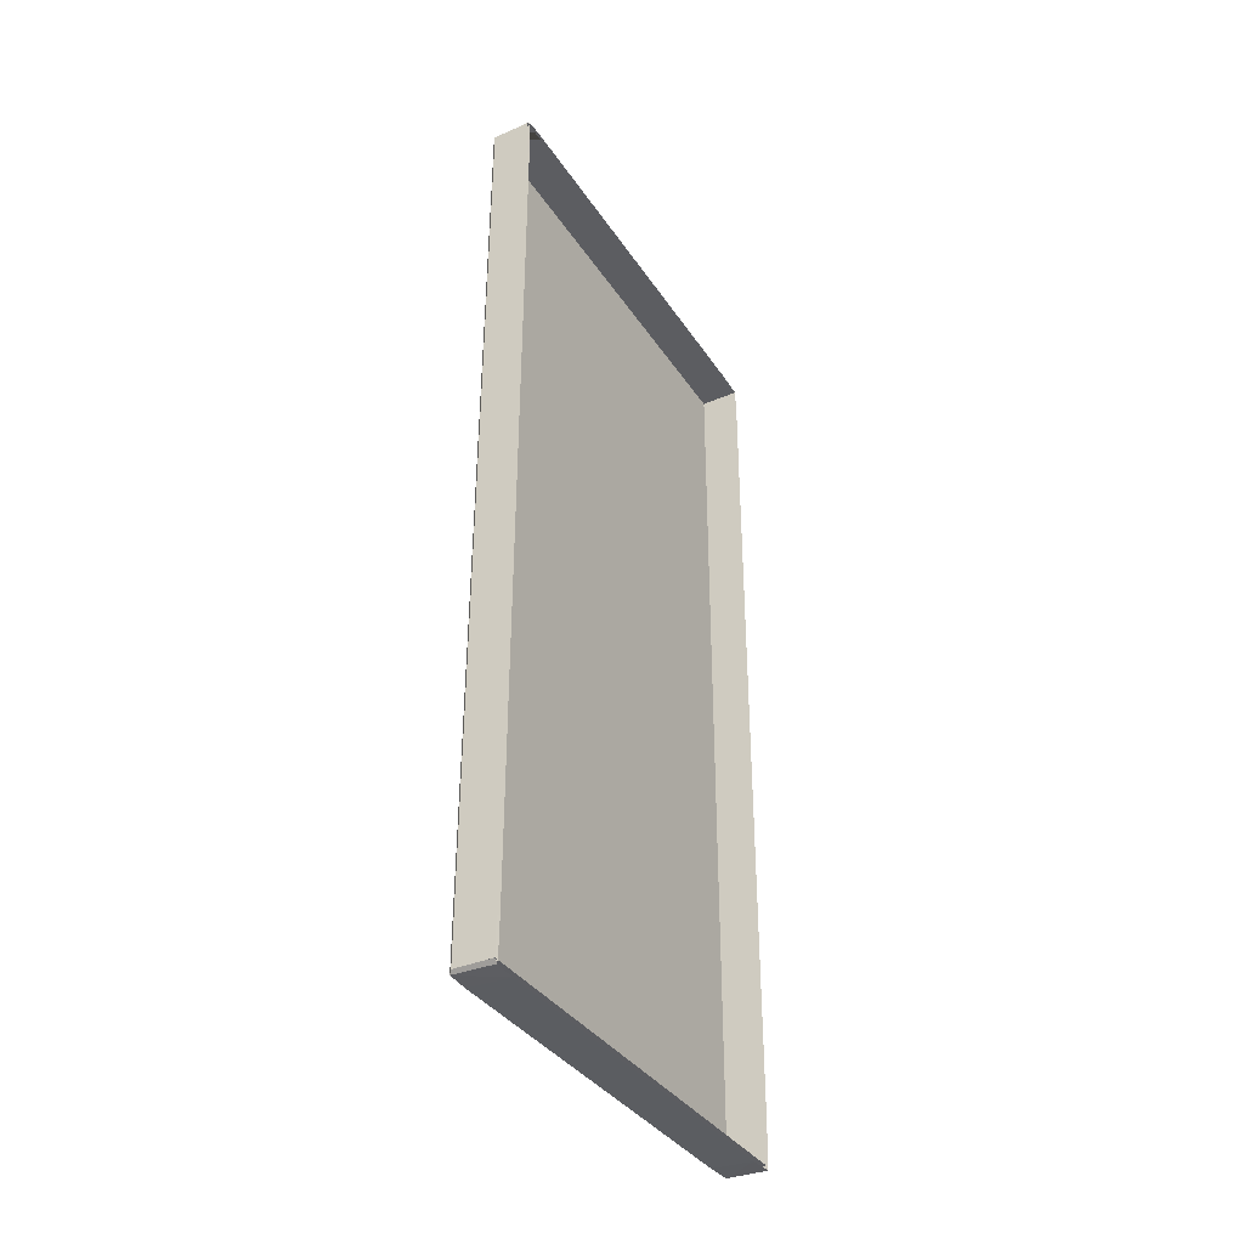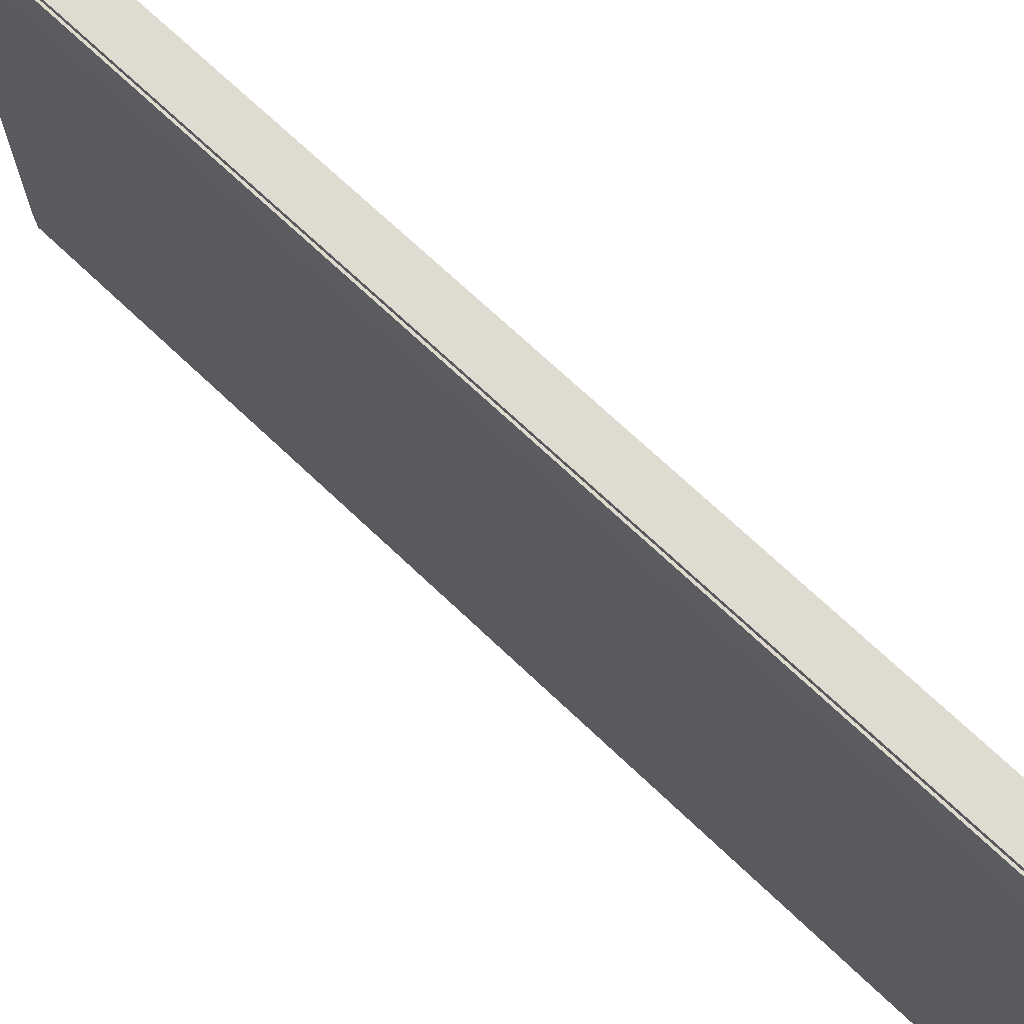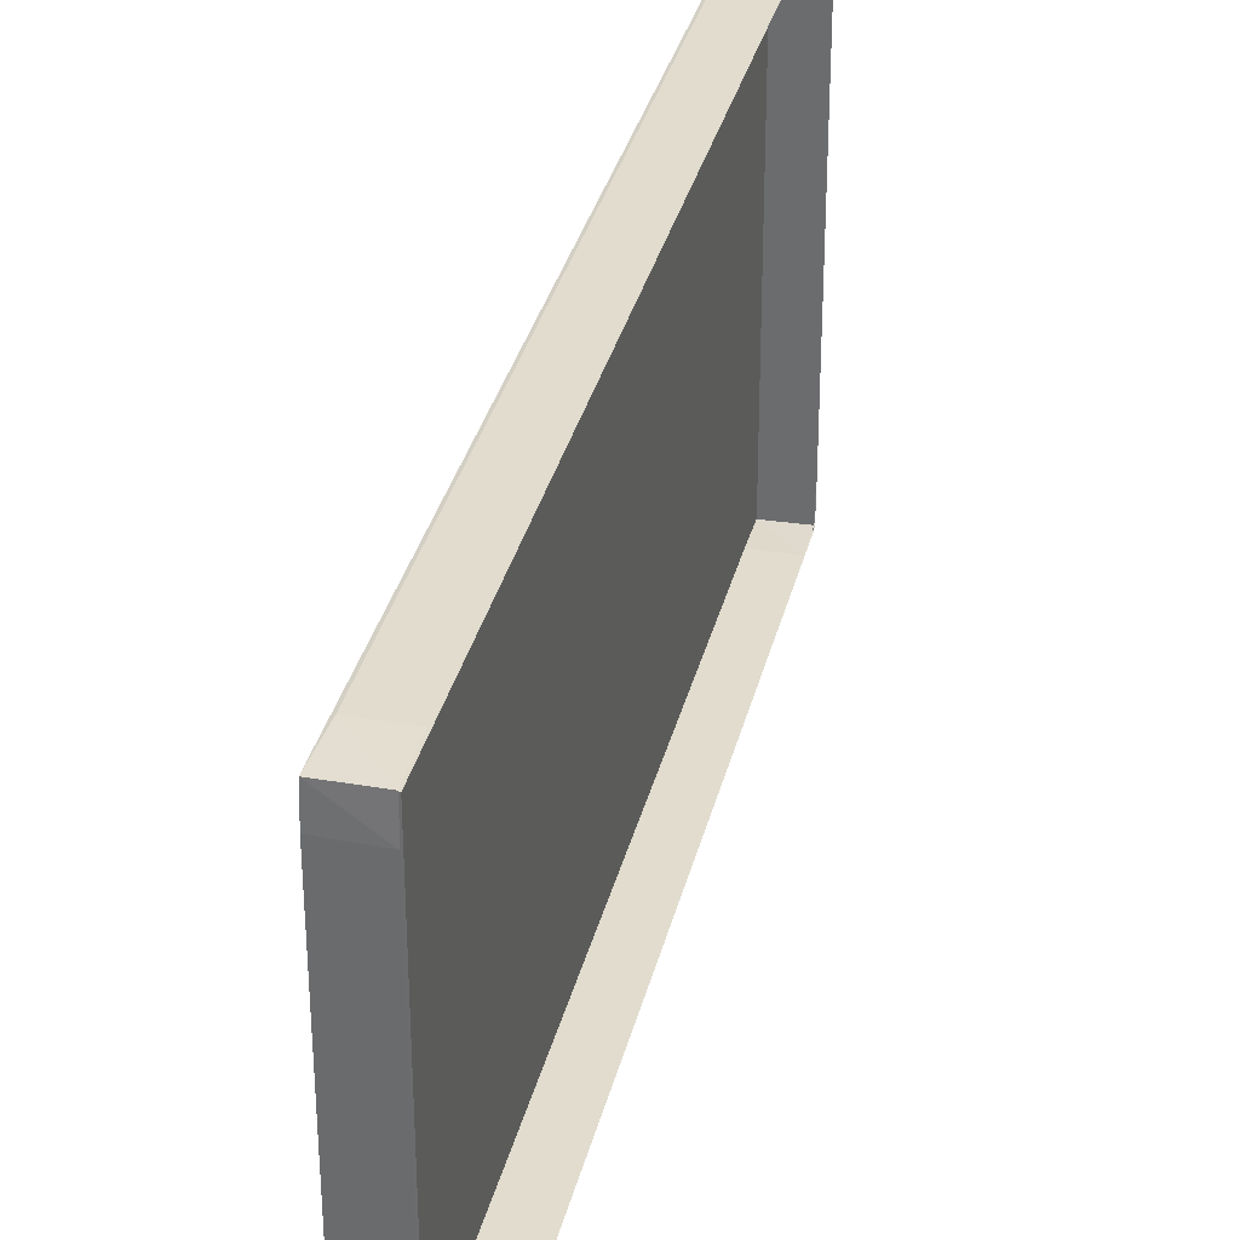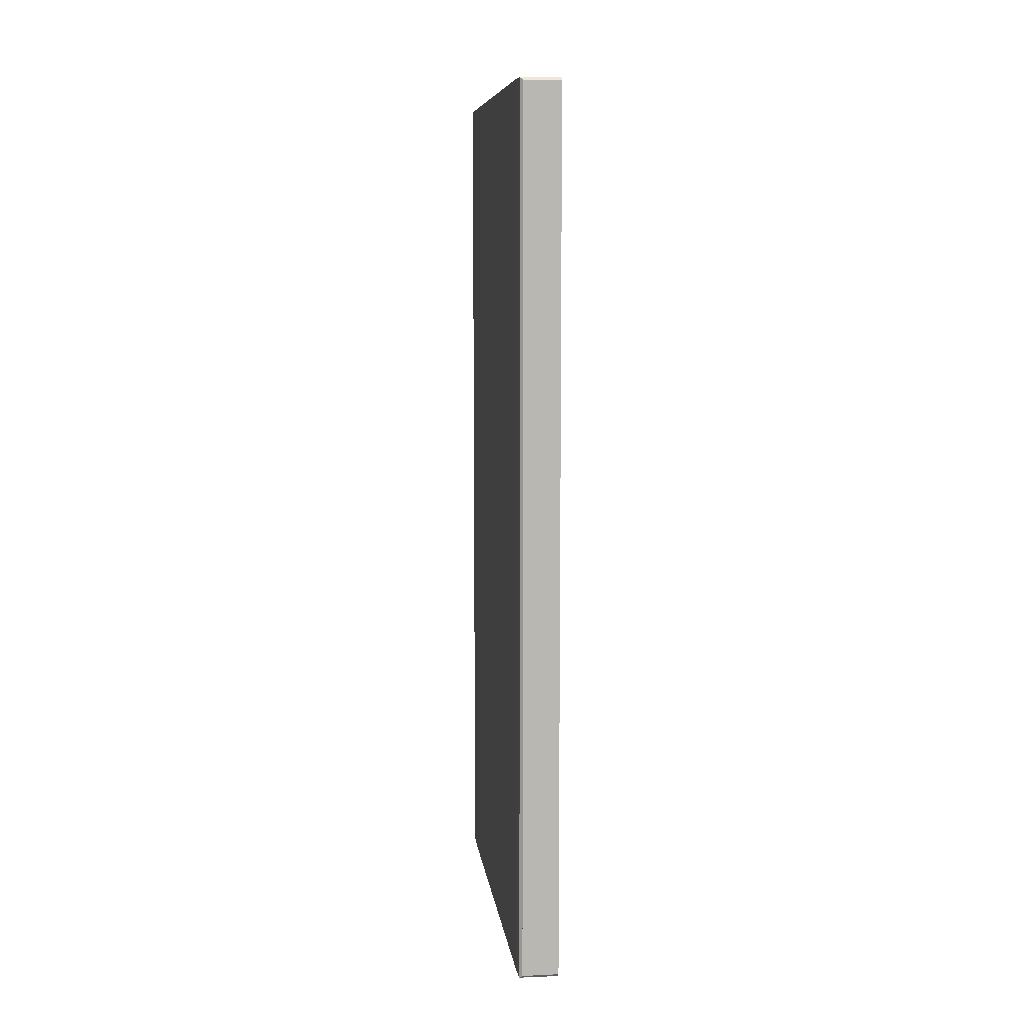
<metadata>
{"format":"obj","ext":"obj","renderer":"f3d","projection":"perspective","resolution":1024,"background":"white","views":[{"elev":-36.4,"azim":29.3,"up":"+Z"},{"elev":70.1,"azim":-46.4,"up":"+Y"},{"elev":34.0,"azim":13.4,"up":"+Y"},{"elev":8.4,"azim":-7.1,"up":"+Z"}]}
</metadata>
<code>
o Plano.002
v -73.15 -0.1477 73.7
v -73.16 3.853 -73.2
v -73.16 3.853 73.7
v -67.04 3.856 73.7
v -67.03 -0.1449 73.7
v -67.04 3.856 -73.2
v -67.03 -0.1449 -73.2
v -73.15 -0.1477 67.58
v -67.03 -0.1449 67.58
v -67.03 -0.1449 61.46
v -73.15 -0.1477 61.46
v -73.15 -0.1477 55.34
v -67.03 -0.1449 55.34
v -67.03 -0.1449 49.22
v -73.15 -0.1477 49.22
v -73.15 -0.1477 43.1
v -67.03 -0.1449 43.1
v -73.15 -0.1477 36.98
v -67.03 -0.1449 36.98
v -73.15 -0.1477 30.86
v -67.03 -0.1449 30.86
v -73.15 -0.1477 24.73
v -67.03 -0.1449 24.73
v -73.15 -0.1477 18.61
v -67.03 -0.1449 18.61
v -73.15 -0.1477 12.49
v -67.03 -0.1449 12.49
v -67.03 -0.1449 6.373
v -73.15 -0.1477 6.373
v -67.03 -0.1449 0.2523
v -73.15 -0.1477 0.2523
v -67.03 -0.1449 -5.868
v -73.15 -0.1477 -5.868
v -67.03 -0.1449 -11.99
v -73.15 -0.1477 -11.99
v -67.03 -0.1449 -18.11
v -73.15 -0.1477 -18.11
v -73.15 -0.1477 -24.23
v -67.03 -0.1449 -24.23
v -73.15 -0.1477 -30.35
v -67.03 -0.1449 -30.35
v -73.15 -0.1477 -36.47
v -67.03 -0.1449 -36.47
v -73.15 -0.1477 -42.59
v -67.03 -0.1449 -42.59
v -73.15 -0.1477 -48.71
v -67.03 -0.1449 -48.71
v -67.03 -0.1449 -54.83
v -73.15 -0.1477 -54.83
v -73.15 -0.1477 -60.95
v -67.03 -0.1449 -60.95
v -67.03 -0.1449 -67.07
v -73.15 -0.1477 -67.07
v -73.15 -0.1477 -73.2
v -73.19 71.87 67.58
v -67.07 71.87 73.7
v -73.19 71.87 73.7
v -67.07 71.87 67.58
v -67.07 71.87 61.46
v -73.19 71.87 61.46
v -73.19 71.87 55.34
v -67.07 71.87 55.34
v -67.07 71.87 49.22
v -73.19 71.87 49.22
v -73.19 71.87 43.1
v -67.07 71.87 43.1
v -73.19 71.87 36.98
v -67.07 71.87 36.98
v -73.19 71.87 30.86
v -67.07 71.87 30.86
v -73.19 71.87 24.73
v -67.07 71.87 24.73
v -73.19 71.87 18.61
v -67.07 71.87 18.61
v -73.19 71.87 12.49
v -67.07 71.87 12.49
v -67.07 71.87 6.373
v -73.19 71.87 6.373
v -67.07 71.87 0.2523
v -73.19 71.87 0.2523
v -67.07 71.87 -5.868
v -73.19 71.87 -5.868
v -67.07 71.87 -11.99
v -73.19 71.87 -11.99
v -67.07 71.87 -18.11
v -73.19 71.87 -18.11
v -73.19 71.87 -24.23
v -67.07 71.87 -24.23
v -73.19 71.87 -30.35
v -67.07 71.87 -30.35
v -73.19 71.87 -36.47
v -67.07 71.87 -36.47
v -73.19 71.87 -42.59
v -67.07 71.87 -42.59
v -73.19 71.87 -48.71
v -67.07 71.87 -48.71
v -67.07 71.87 -54.83
v -73.19 71.87 -54.83
v -73.19 71.87 -60.95
v -67.07 71.87 -60.95
v -67.07 71.87 -67.07
v -73.19 71.87 -67.07
v -73.19 71.87 -73.2
v -67.07 71.87 -73.2
v -67.06 67.87 -73.2
v -73.18 67.87 -73.2
v -67.06 63.87 -73.2
v -73.18 63.87 -73.2
v -67.06 59.87 -73.2
v -73.18 59.87 -73.2
v -67.06 55.87 -73.2
v -73.18 55.86 -73.2
v -67.06 51.87 -73.2
v -73.18 51.86 -73.2
v -67.06 47.87 -73.2
v -73.18 47.86 -73.2
v -67.05 43.86 -73.2
v -73.17 43.86 -73.2
v -67.05 39.86 -73.2
v -73.17 39.86 -73.2
v -67.05 35.86 -73.2
v -73.17 35.86 -73.2
v -67.05 31.86 -73.2
v -73.17 31.86 -73.2
v -67.05 27.86 -73.2
v -73.17 27.86 -73.2
v -67.04 23.86 -73.2
v -73.17 23.86 -73.2
v -67.04 19.86 -73.2
v -73.16 19.86 -73.2
v -67.04 15.86 -73.2
v -73.16 15.86 -73.2
v -67.04 11.86 -73.2
v -73.16 11.85 -73.2
v -67.04 7.857 -73.2
v -73.16 7.854 -73.2
v -67.06 67.87 73.7
v -67.06 63.87 73.7
v -67.06 59.87 73.7
v -67.06 55.87 73.7
v -67.06 51.87 73.7
v -67.06 47.87 73.7
v -67.05 43.86 73.7
v -67.05 39.86 73.7
v -67.05 35.86 73.7
v -67.05 31.86 73.7
v -67.05 27.86 73.7
v -67.04 23.86 73.7
v -67.04 19.86 73.7
v -67.04 15.86 73.7
v -67.04 11.86 73.7
v -67.04 7.857 73.7
v -73.18 67.87 73.7
v -73.18 63.87 73.7
v -73.18 59.87 73.7
v -73.18 55.86 73.7
v -73.18 51.86 73.7
v -73.18 47.86 73.7
v -73.17 43.86 73.7
v -73.17 39.86 73.7
v -73.17 35.86 73.7
v -73.17 31.86 73.7
v -73.17 27.86 73.7
v -73.17 23.86 73.7
v -73.16 19.86 73.7
v -73.16 15.86 73.7
v -73.16 11.85 73.7
v -73.16 7.854 73.7
v -73.72 3.853 -73.76
v -73.61 0.3115 74.16
v -73.72 3.853 74.26
v -67.04 3.856 74.5
v -67.03 0.4177 74.26
v -67.04 3.856 -73.99
v -73.61 0.3115 -73.66
v -73.15 0.648 67.58
v -67.03 0.6507 67.58
v -67.03 0.6507 61.46
v -73.15 0.648 61.46
v -73.15 0.648 55.34
v -67.03 0.6507 55.34
v -67.03 0.6507 49.22
v -73.15 0.648 49.22
v -73.15 0.648 43.1
v -67.03 0.6507 43.1
v -73.15 0.648 36.98
v -67.03 0.6507 36.98
v -73.15 0.648 30.86
v -67.03 0.6507 30.86
v -73.15 0.648 24.73
v -67.03 0.6507 24.73
v -67.03 0.6507 18.61
v -73.15 0.648 18.61
v -73.15 0.648 12.49
v -67.03 0.6507 12.49
v -73.15 0.648 6.373
v -67.03 0.6507 6.373
v -67.03 0.6507 0.2523
v -73.15 0.648 0.2523
v -67.03 0.6507 -5.868
v -73.15 0.648 -5.868
v -67.03 0.6507 -11.99
v -73.15 0.648 -11.99
v -67.03 0.6507 -18.11
v -73.15 0.648 -18.11
v -73.15 0.648 -24.23
v -67.03 0.6507 -24.23
v -73.15 0.648 -30.35
v -67.03 0.6507 -30.35
v -73.15 0.648 -36.47
v -67.03 0.6507 -36.47
v -73.15 0.648 -42.59
v -67.03 0.6507 -42.59
v -73.15 0.648 -48.71
v -67.03 0.6507 -48.71
v -67.03 0.6507 -54.83
v -73.15 0.648 -54.83
v -73.15 0.648 -60.95
v -67.03 0.6507 -60.95
v -67.03 0.6507 -67.07
v -73.15 0.648 -67.07
v -67.03 0.4177 -73.76
v -73.19 72.66 67.58
v -67.07 72.43 74.26
v -67.07 72.67 67.58
v -67.07 72.67 61.46
v -73.19 72.66 61.46
v -73.19 72.66 55.34
v -67.07 72.67 55.34
v -67.07 72.67 49.22
v -73.19 72.66 49.22
v -73.19 72.66 43.1
v -67.07 72.67 43.1
v -73.19 72.66 36.98
v -67.07 72.67 36.98
v -73.19 72.66 30.86
v -67.07 72.67 30.86
v -73.19 72.66 24.73
v -67.07 72.67 24.73
v -67.07 72.67 18.61
v -73.19 72.66 18.61
v -73.19 72.66 12.49
v -67.07 72.67 12.49
v -73.19 72.66 6.373
v -67.07 72.67 6.373
v -67.07 72.67 0.2523
v -73.19 72.66 0.2523
v -67.07 72.67 -5.868
v -73.19 72.66 -5.868
v -67.07 72.67 -11.99
v -73.19 72.66 -11.99
v -67.07 72.67 -18.11
v -73.19 72.66 -18.11
v -73.19 72.66 -24.23
v -67.07 72.67 -24.23
v -73.19 72.66 -30.35
v -67.07 72.67 -30.35
v -73.19 72.66 -36.47
v -67.07 72.67 -36.47
v -73.19 72.66 -42.59
v -67.07 72.67 -42.59
v -73.19 72.66 -48.71
v -67.07 72.67 -48.71
v -67.07 72.67 -54.83
v -73.19 72.66 -54.83
v -73.19 72.66 -60.95
v -67.07 72.67 -60.95
v -67.07 72.67 -67.07
v -73.19 72.66 -67.07
v -67.07 72.43 -73.76
v -73.65 72.33 -73.66
v -67.06 67.87 -73.99
v -67.06 63.87 -73.99
v -73.75 67.87 -73.76
v -67.06 59.87 -73.99
v -73.75 63.87 -73.76
v -67.06 55.87 -73.99
v -73.74 59.86 -73.76
v -67.06 51.87 -73.99
v -73.74 55.86 -73.76
v -67.06 47.87 -73.99
v -73.74 51.86 -73.76
v -67.05 43.86 -73.99
v -73.74 47.86 -73.76
v -67.05 39.86 -73.99
v -73.74 43.86 -73.76
v -67.05 35.86 -73.99
v -73.73 39.86 -73.76
v -67.05 31.86 -73.99
v -73.73 35.86 -73.76
v -67.05 27.86 -73.99
v -73.73 31.86 -73.76
v -67.04 23.86 -73.99
v -73.73 27.86 -73.76
v -67.04 19.86 -73.99
v -73.73 23.86 -73.76
v -67.04 15.86 -73.99
v -73.73 19.86 -73.76
v -67.04 11.86 -73.99
v -73.72 15.86 -73.76
v -67.04 7.857 -73.99
v -73.72 11.85 -73.76
v -73.72 7.854 -73.76
v -67.06 67.87 74.5
v -67.06 63.87 74.5
v -67.06 59.87 74.5
v -67.06 55.87 74.5
v -67.06 51.87 74.5
v -67.06 47.87 74.5
v -67.05 43.86 74.5
v -67.05 39.86 74.5
v -67.05 35.86 74.5
v -67.05 31.86 74.5
v -67.05 27.86 74.5
v -67.04 23.86 74.5
v -67.04 19.86 74.5
v -67.04 15.86 74.5
v -67.04 11.86 74.5
v -67.04 7.857 74.5
v -73.65 72.33 74.16
v -73.75 63.87 74.26
v -73.75 67.87 74.26
v -73.74 59.86 74.26
v -73.74 55.86 74.26
v -73.74 51.86 74.26
v -73.74 47.86 74.26
v -73.74 43.86 74.26
v -73.73 39.86 74.26
v -73.73 35.86 74.26
v -73.73 31.86 74.26
v -73.73 27.86 74.26
v -73.73 23.86 74.26
v -73.73 19.86 74.26
v -73.72 15.86 74.26
v -73.72 11.85 74.26
v -73.72 7.854 74.26
v -73.16 0.4608 -73.08
v -67.06 0.5618 -73.16
v -67.11 0.4466 73.7
v -67.08 3.826 73.7
v -67.11 -0.145 73.7
v -67.11 0.4164 74.26
v -73.05 0.3682 73.7
f 342 5 173
f 222 54 175
f 220 337 338
f 1 342 170
f 343 340 3
f 176 177 339
f 343 176 339
f 342 341 5
f 222 7 54
f 220 221 337
f 1 341 342
f 343 339 340
f 1 2 3
f 343 339 1
f 2 7 6
f 8 341 1
f 10 8 11
f 12 10 11
f 14 12 15
f 16 14 15
f 18 17 16
f 20 19 18
f 22 21 20
f 24 23 22
f 26 25 24
f 28 26 29
f 30 29 31
f 32 31 33
f 34 33 35
f 36 35 37
f 38 36 37
f 40 39 38
f 42 41 40
f 44 43 42
f 46 45 44
f 48 46 49
f 50 48 49
f 52 50 53
f 54 52 53
f 55 56 57
f 59 55 60
f 61 59 60
f 63 61 64
f 65 63 64
f 67 66 65
f 69 68 67
f 71 70 69
f 73 72 71
f 75 74 73
f 77 75 78
f 79 78 80
f 81 80 82
f 83 82 84
f 85 84 86
f 87 85 86
f 89 88 87
f 91 90 89
f 93 92 91
f 95 94 93
f 97 95 98
f 99 97 98
f 101 99 102
f 103 101 102
f 103 105 104
f 106 107 105
f 108 109 107
f 110 111 109
f 112 113 111
f 114 115 113
f 116 117 115
f 118 119 117
f 120 121 119
f 122 123 121
f 124 125 123
f 126 127 125
f 128 129 127
f 130 131 129
f 132 133 131
f 134 135 133
f 136 6 135
f 56 153 57
f 137 154 153
f 138 155 154
f 139 156 155
f 140 157 156
f 141 158 157
f 142 159 158
f 143 160 159
f 144 161 160
f 145 162 161
f 146 163 162
f 147 164 163
f 148 165 164
f 149 166 165
f 150 167 166
f 151 168 167
f 152 3 168
f 153 103 57
f 154 106 153
f 155 108 154
f 156 110 155
f 157 112 156
f 158 114 157
f 159 116 158
f 160 118 159
f 161 120 160
f 162 122 161
f 163 124 162
f 164 126 163
f 165 128 164
f 166 130 165
f 167 132 166
f 168 134 167
f 3 136 168
f 169 170 171
f 170 172 171
f 174 175 169
f 222 221 220
f 176 178 179
f 180 178 181
f 180 182 183
f 184 182 185
f 186 185 187
f 188 187 189
f 190 189 191
f 190 192 193
f 194 192 195
f 196 195 197
f 196 198 199
f 199 200 201
f 201 202 203
f 203 204 205
f 206 204 207
f 208 207 209
f 210 209 211
f 212 211 213
f 214 213 215
f 214 216 217
f 218 216 219
f 218 220 221
f 3 175 170
f 223 224 225
f 223 226 227
f 228 226 229
f 228 230 231
f 232 230 233
f 234 233 235
f 236 235 237
f 238 237 239
f 238 240 241
f 242 240 243
f 244 243 245
f 244 246 247
f 247 248 249
f 249 250 251
f 251 252 253
f 254 252 255
f 256 255 257
f 258 257 259
f 260 259 261
f 262 261 263
f 262 264 265
f 266 264 267
f 266 268 269
f 269 270 271
f 272 271 270
f 273 274 272
f 275 276 273
f 277 278 275
f 279 280 277
f 281 282 279
f 283 284 281
f 285 286 283
f 287 288 285
f 289 290 287
f 291 292 289
f 293 294 291
f 295 296 293
f 297 298 295
f 299 300 297
f 301 302 299
f 174 303 301
f 320 304 224
f 321 304 322
f 323 305 321
f 324 306 323
f 325 307 324
f 326 308 325
f 327 309 326
f 328 310 327
f 329 311 328
f 330 312 329
f 331 313 330
f 332 314 331
f 333 315 332
f 334 316 333
f 335 317 334
f 336 318 335
f 171 319 336
f 271 322 320
f 274 321 322
f 276 323 321
f 278 324 323
f 280 325 324
f 282 326 325
f 284 327 326
f 286 328 327
f 288 329 328
f 290 330 329
f 292 331 330
f 294 332 331
f 296 333 332
f 298 334 333
f 300 335 334
f 302 336 335
f 303 171 336
f 1 176 8
f 8 179 11
f 11 180 12
f 12 183 15
f 15 184 16
f 16 186 18
f 18 188 20
f 20 190 22
f 22 193 24
f 24 194 26
f 26 196 29
f 29 199 31
f 31 201 33
f 33 203 35
f 35 205 37
f 37 206 38
f 38 208 40
f 40 210 42
f 42 212 44
f 44 214 46
f 46 217 49
f 49 218 50
f 50 221 53
f 54 221 175
f 57 223 55
f 55 227 60
f 60 228 61
f 61 231 64
f 64 232 65
f 65 234 67
f 67 236 69
f 69 238 71
f 71 241 73
f 73 242 75
f 75 244 78
f 78 247 80
f 80 249 82
f 82 251 84
f 84 253 86
f 86 254 87
f 87 256 89
f 89 258 91
f 91 260 93
f 93 262 95
f 95 265 98
f 98 266 99
f 99 269 102
f 103 269 271
f 103 320 57
f 1 175 54
f 1 54 2
f 340 341 1
f 2 54 7
f 8 9 5
f 10 9 8
f 12 13 10
f 14 13 12
f 16 17 14
f 18 19 17
f 20 21 19
f 22 23 21
f 24 25 23
f 26 27 25
f 28 27 26
f 30 28 29
f 32 30 31
f 34 32 33
f 36 34 35
f 38 39 36
f 40 41 39
f 42 43 41
f 44 45 43
f 46 47 45
f 48 47 46
f 50 51 48
f 52 51 50
f 54 7 52
f 55 58 56
f 59 58 55
f 61 62 59
f 63 62 61
f 65 66 63
f 67 68 66
f 69 70 68
f 71 72 70
f 73 74 72
f 75 76 74
f 77 76 75
f 79 77 78
f 81 79 80
f 83 81 82
f 85 83 84
f 87 88 85
f 89 90 88
f 91 92 90
f 93 94 92
f 95 96 94
f 97 96 95
f 99 100 97
f 101 100 99
f 103 104 101
f 103 106 105
f 106 108 107
f 108 110 109
f 110 112 111
f 112 114 113
f 114 116 115
f 116 118 117
f 118 120 119
f 120 122 121
f 122 124 123
f 124 126 125
f 126 128 127
f 128 130 129
f 130 132 131
f 132 134 133
f 134 136 135
f 136 2 6
f 56 137 153
f 137 138 154
f 138 139 155
f 139 140 156
f 140 141 157
f 141 142 158
f 142 143 159
f 143 144 160
f 144 145 161
f 145 146 162
f 146 147 163
f 147 148 164
f 148 149 165
f 149 150 166
f 150 151 167
f 151 152 168
f 339 343 3
f 153 106 103
f 154 108 106
f 155 110 108
f 156 112 110
f 157 114 112
f 158 116 114
f 159 118 116
f 160 120 118
f 161 122 120
f 162 124 122
f 163 126 124
f 164 128 126
f 165 130 128
f 166 132 130
f 167 134 132
f 168 136 134
f 3 2 136
f 169 175 170
f 342 172 170
f 174 222 175
f 176 177 178
f 180 179 178
f 180 181 182
f 184 183 182
f 186 184 185
f 188 186 187
f 190 188 189
f 190 191 192
f 194 193 192
f 196 194 195
f 196 197 198
f 199 198 200
f 201 200 202
f 203 202 204
f 206 205 204
f 208 206 207
f 210 208 209
f 212 210 211
f 214 212 213
f 214 215 216
f 218 217 216
f 218 219 220
f 223 320 224
f 223 225 226
f 228 227 226
f 228 229 230
f 232 231 230
f 234 232 233
f 236 234 235
f 238 236 237
f 238 239 240
f 242 241 240
f 244 242 243
f 244 245 246
f 247 246 248
f 249 248 250
f 251 250 252
f 254 253 252
f 256 254 255
f 258 256 257
f 260 258 259
f 262 260 261
f 262 263 264
f 266 265 264
f 266 267 268
f 269 268 270
f 272 274 271
f 273 276 274
f 275 278 276
f 277 280 278
f 279 282 280
f 281 284 282
f 283 286 284
f 285 288 286
f 287 290 288
f 289 292 290
f 291 294 292
f 293 296 294
f 295 298 296
f 297 300 298
f 299 302 300
f 301 303 302
f 174 169 303
f 320 322 304
f 321 305 304
f 323 306 305
f 324 307 306
f 325 308 307
f 326 309 308
f 327 310 309
f 328 311 310
f 329 312 311
f 330 313 312
f 331 314 313
f 332 315 314
f 333 316 315
f 334 317 316
f 335 318 317
f 336 319 318
f 171 172 319
f 271 274 322
f 274 276 321
f 276 278 323
f 278 280 324
f 280 282 325
f 282 284 326
f 284 286 327
f 286 288 328
f 288 290 329
f 290 292 330
f 292 294 331
f 294 296 332
f 296 298 333
f 298 300 334
f 300 302 335
f 302 303 336
f 303 169 171
f 1 170 176
f 8 176 179
f 11 179 180
f 12 180 183
f 15 183 184
f 16 184 186
f 18 186 188
f 20 188 190
f 22 190 193
f 24 193 194
f 26 194 196
f 29 196 199
f 31 199 201
f 33 201 203
f 35 203 205
f 37 205 206
f 38 206 208
f 40 208 210
f 42 210 212
f 44 212 214
f 46 214 217
f 49 217 218
f 50 218 221
f 54 53 221
f 57 320 223
f 55 223 227
f 60 227 228
f 61 228 231
f 64 231 232
f 65 232 234
f 67 234 236
f 69 236 238
f 71 238 241
f 73 241 242
f 75 242 244
f 78 244 247
f 80 247 249
f 82 249 251
f 84 251 253
f 86 253 254
f 87 254 256
f 89 256 258
f 91 258 260
f 93 260 262
f 95 262 265
f 98 265 266
f 99 266 269
f 103 102 269
f 103 271 320
f 1 170 175
f 176 342 177
f 337 221 2
f 5 340 4
f 4 340 339
f 173 177 342
f 54 221 2
f 339 340 1
f 3 343 1
f 8 5 341
f 222 175 221
f 3 152 4
f 4 339 3
f 342 173 172
f 176 170 342
f 5 341 340
l 6 338

</code>
